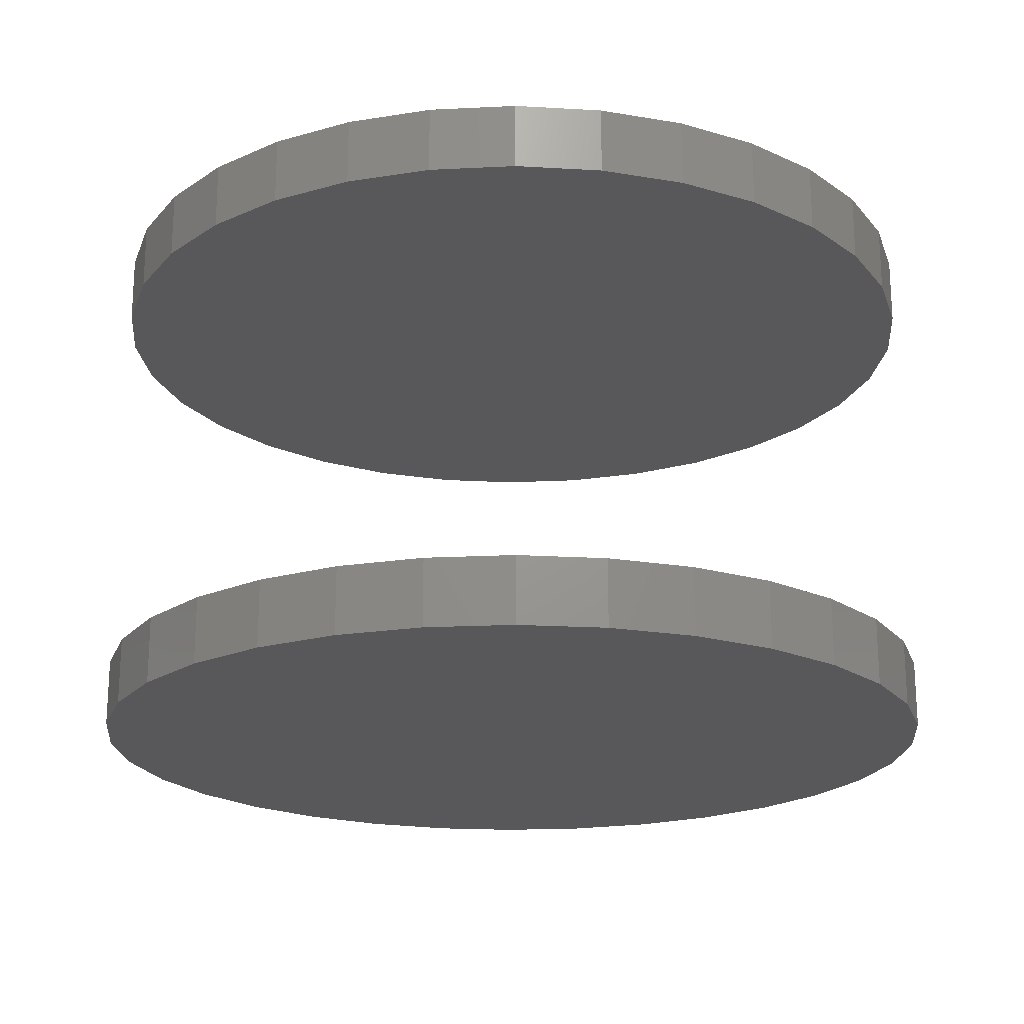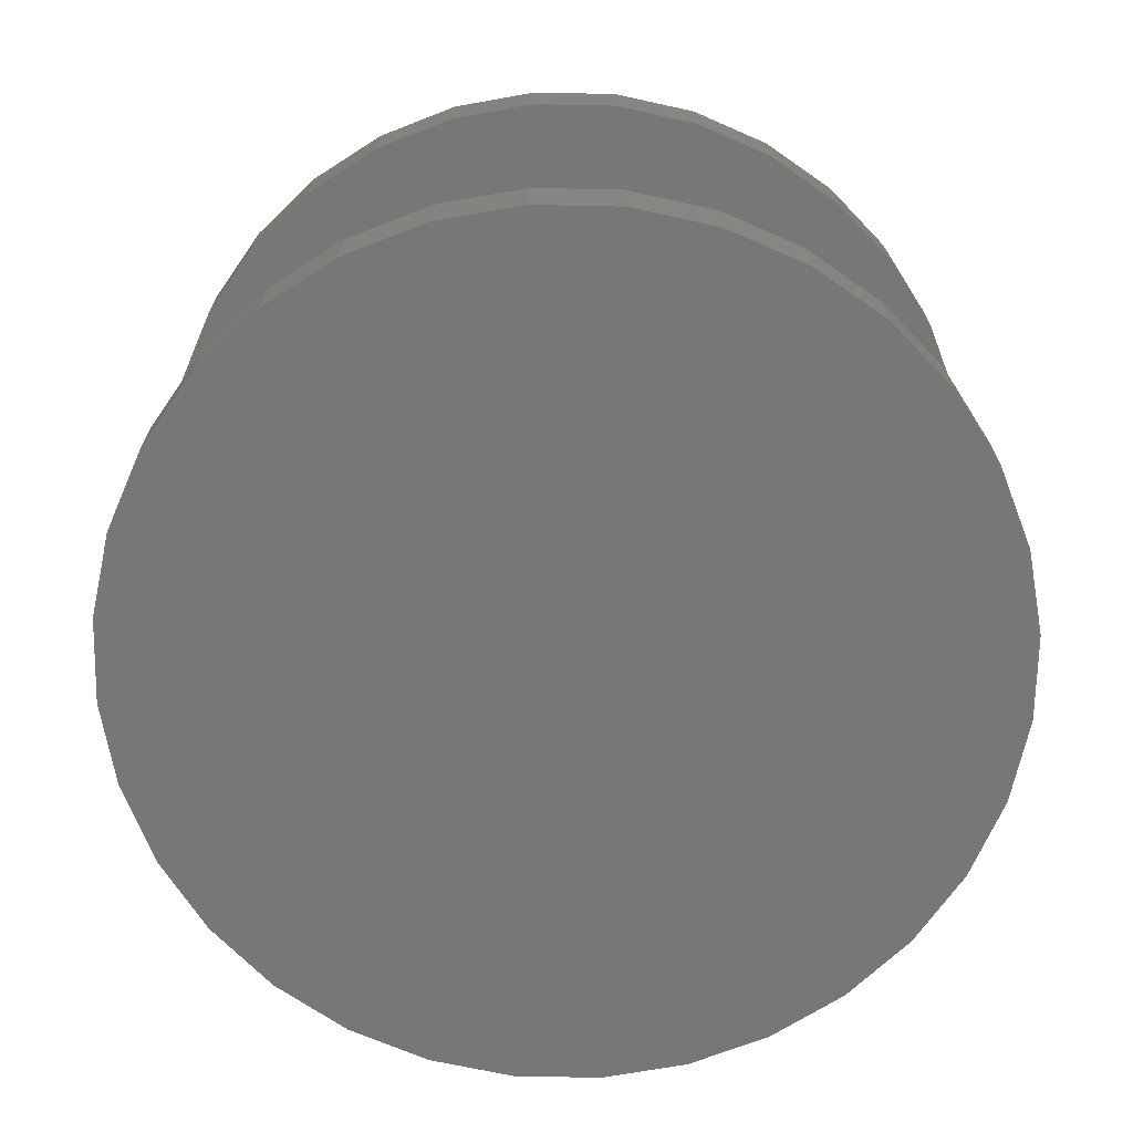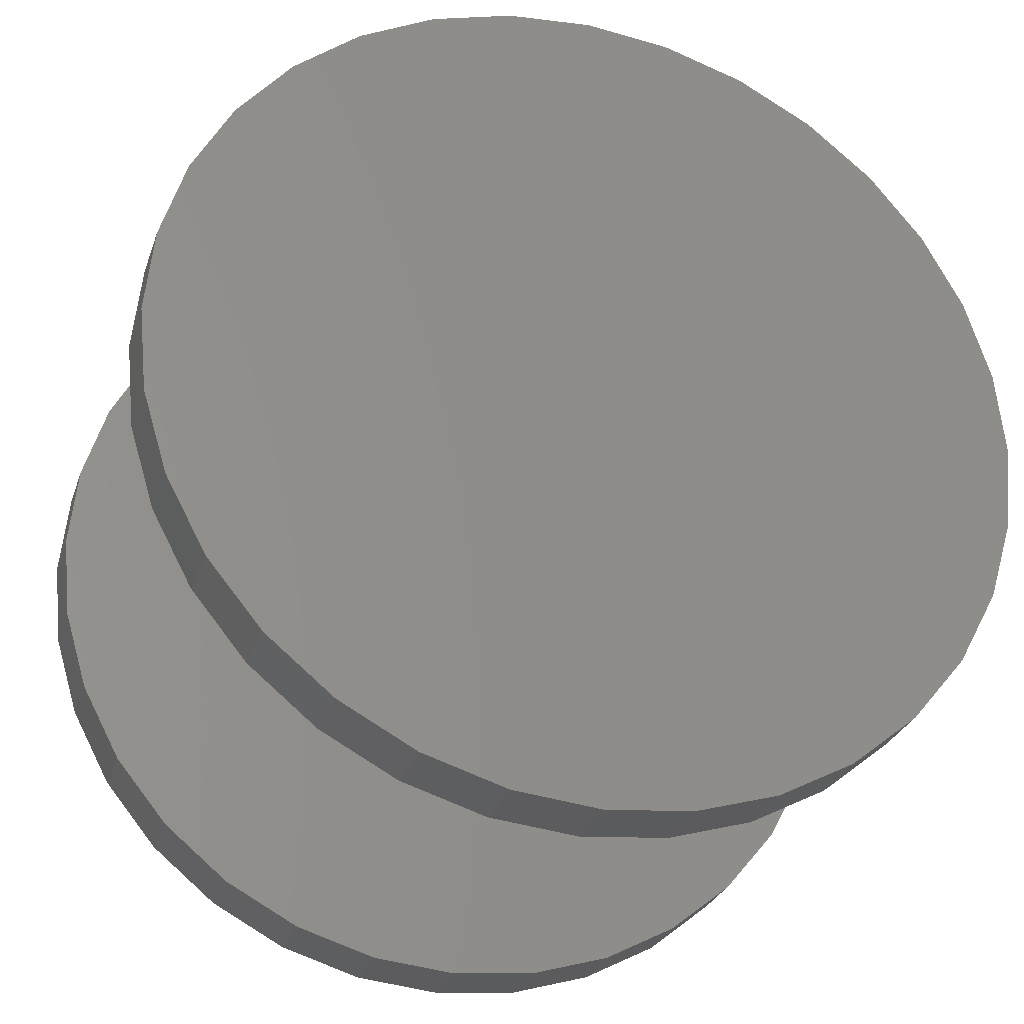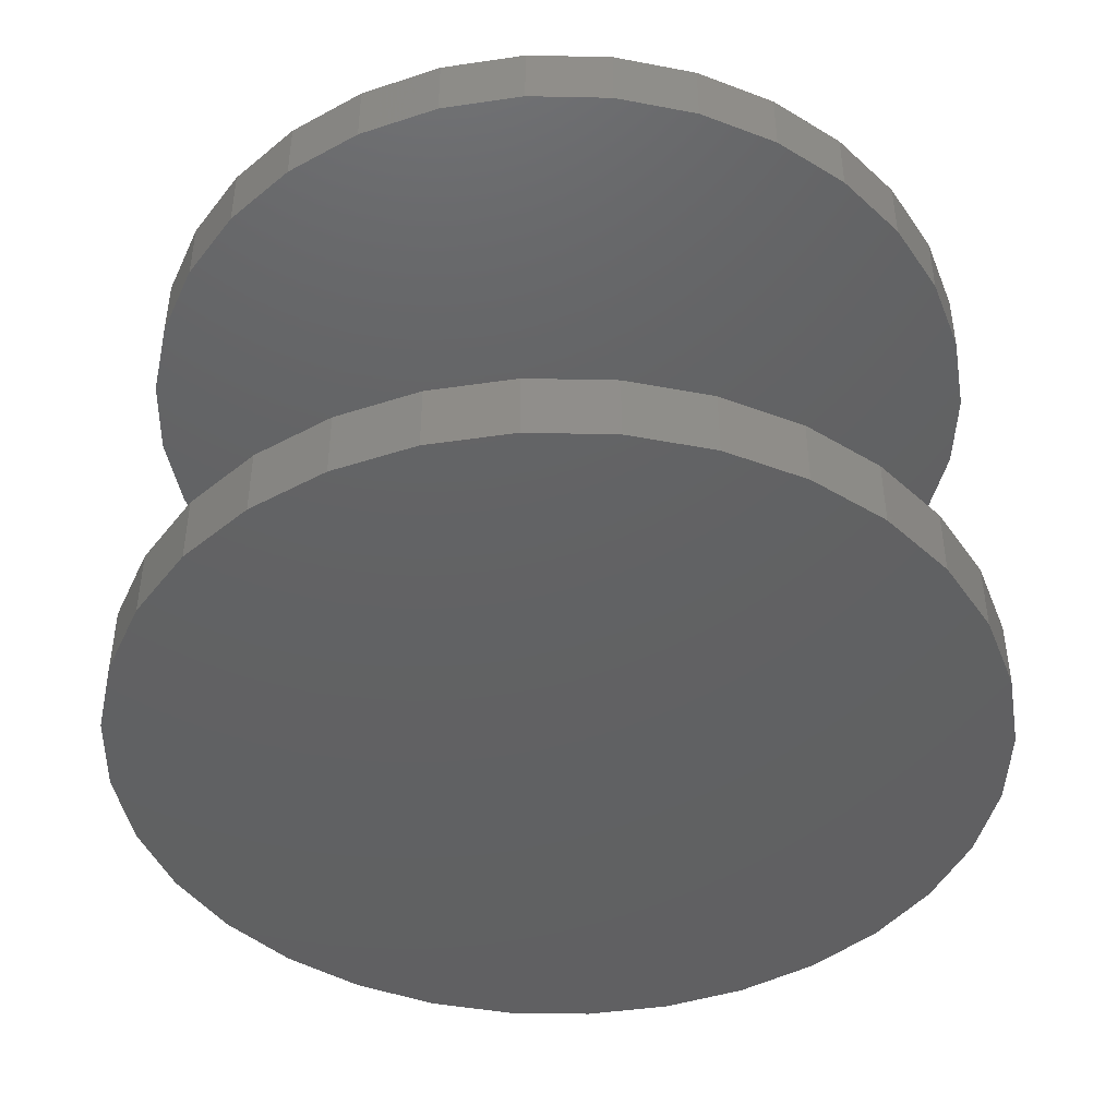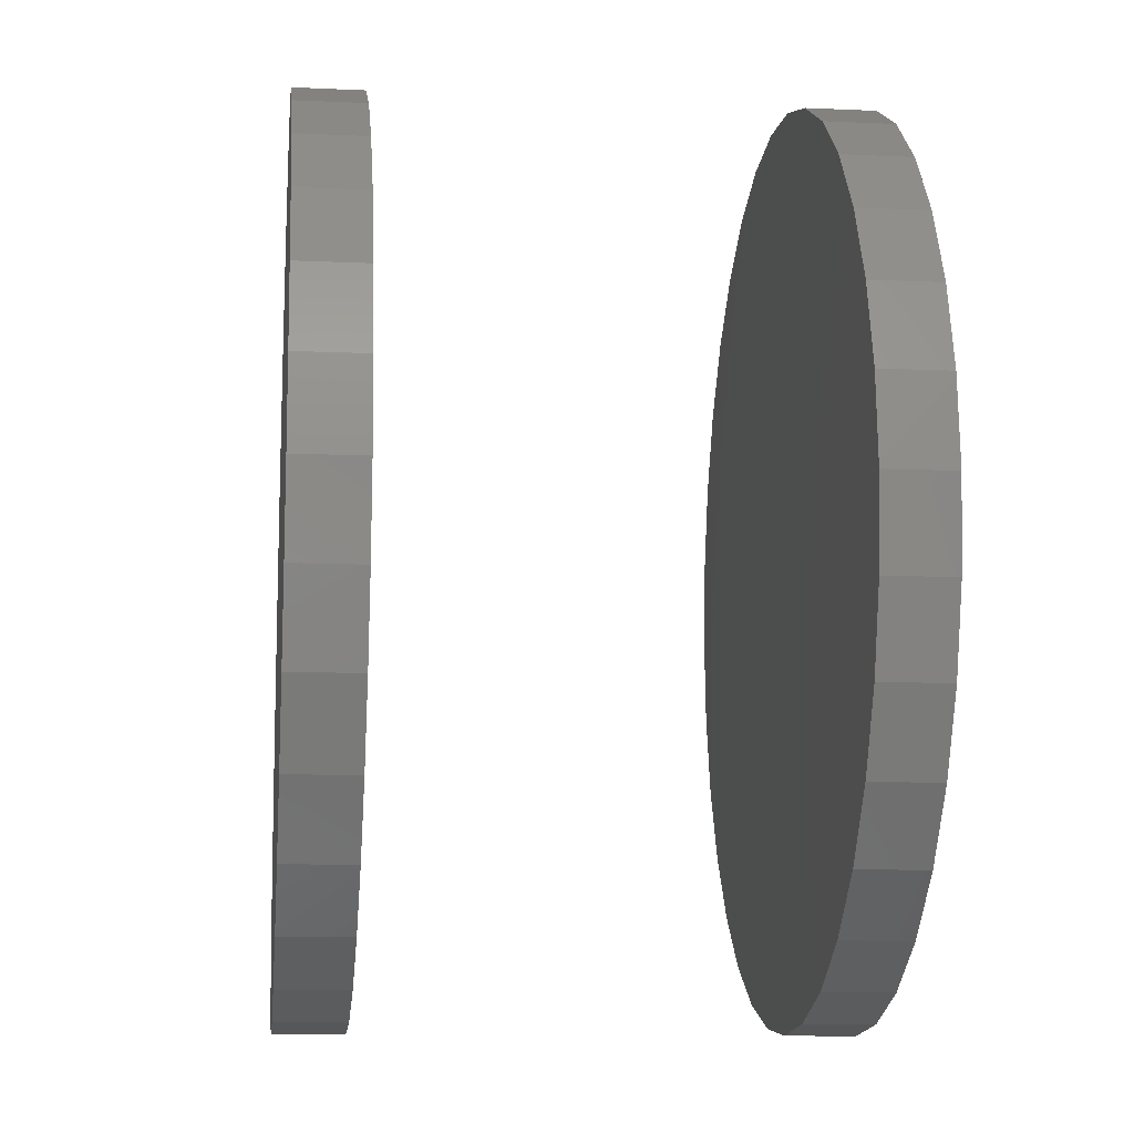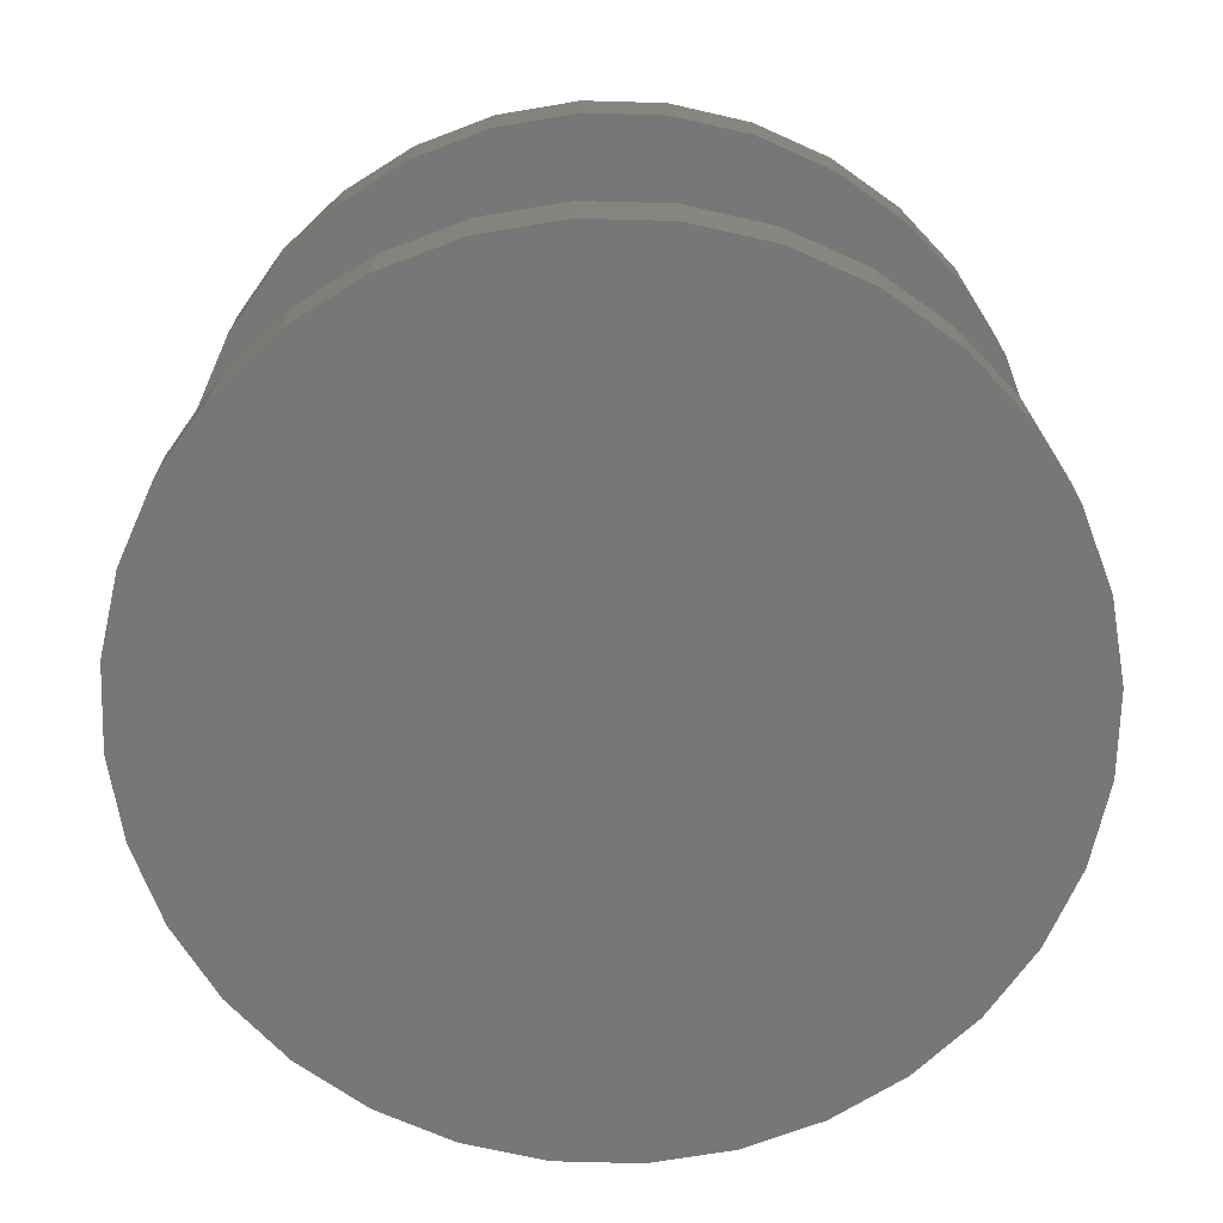
<metadata>
{"format":"stl","ext":"stl","renderer":"f3d","projection":"perspective","resolution":1024,"background":"white","views":[{"elev":-20.1,"azim":-34.2,"up":"+Y"},{"elev":-69.3,"azim":-153.0,"up":"+Y"},{"elev":-28.7,"azim":162.8,"up":"+Z"},{"elev":-43.6,"azim":-74.5,"up":"+Y"},{"elev":-11.0,"azim":83.6,"up":"+Z"},{"elev":-69.6,"azim":116.5,"up":"+Y"}]}
</metadata>
<code>
# stl→obj: 128 verts, 248 faces
v 0.2313 -0.05469 0.5312
v 0.2313 -0.0625 0.5312
v 0.2323 -0.05469 0.5411
v 0.2323 -0.0625 0.5411
v 0.2352 -0.05469 0.5506
v 0.2352 -0.0625 0.5506
v 0.2399 -0.05469 0.5594
v 0.2399 -0.0625 0.5594
v 0.2462 -0.05469 0.5671
v 0.2462 -0.0625 0.5671
v 0.2538 -0.05469 0.5734
v 0.2538 -0.0625 0.5734
v 0.2626 -0.05469 0.5781
v 0.2626 -0.0625 0.5781
v 0.2721 -0.05469 0.5809
v 0.2721 -0.0625 0.5809
v 0.282 -0.05469 0.5819
v 0.282 -0.0625 0.5819
v 0.2919 -0.05469 0.5809
v 0.2919 -0.0625 0.5809
v 0.3014 -0.05469 0.5781
v 0.3014 -0.0625 0.5781
v 0.3101 -0.05469 0.5734
v 0.3101 -0.0625 0.5734
v 0.3178 -0.05469 0.5671
v 0.3178 -0.0625 0.5671
v 0.3241 -0.05469 0.5594
v 0.3241 -0.0625 0.5594
v 0.3288 -0.05469 0.5506
v 0.3288 -0.0625 0.5506
v 0.3317 -0.05469 0.5411
v 0.3317 -0.0625 0.5411
v 0.3326 -0.05469 0.5312
v 0.3326 -0.0625 0.5312
v 0.2313 9.499e-17 0.5312
v 0.2313 -0.007812 0.5312
v 0.2323 9.62e-17 0.5411
v 0.2323 -0.007812 0.5411
v 0.2352 9.757e-17 0.5506
v 0.2352 -0.007812 0.5506
v 0.2399 9.906e-17 0.5594
v 0.2399 -0.007812 0.5594
v 0.2462 1.006e-16 0.5671
v 0.2462 -0.007812 0.5671
v 0.2538 1.022e-16 0.5734
v 0.2538 -0.007812 0.5734
v 0.2626 1.037e-16 0.5781
v 0.2626 -0.007812 0.5781
v 0.2721 1.05e-16 0.5809
v 0.2721 -0.007812 0.5809
v 0.282 1.062e-16 0.5819
v 0.282 -0.007812 0.5819
v 0.2919 1.072e-16 0.5809
v 0.2919 -0.007812 0.5809
v 0.3014 1.08e-16 0.5781
v 0.3014 -0.007812 0.5781
v 0.3101 1.084e-16 0.5734
v 0.3101 -0.007812 0.5734
v 0.3178 1.086e-16 0.5671
v 0.3178 -0.007812 0.5671
v 0.3241 1.084e-16 0.5594
v 0.3241 -0.007812 0.5594
v 0.3288 1.08e-16 0.5506
v 0.3288 -0.007812 0.5506
v 0.3317 1.072e-16 0.5411
v 0.3317 -0.007812 0.5411
v 0.3326 1.062e-16 0.5312
v 0.3326 -0.007812 0.5312
v 0.3317 -0.05469 0.5214
v 0.3317 -0.0625 0.5214
v 0.3288 -0.05469 0.5119
v 0.3288 -0.0625 0.5119
v 0.3241 -0.05469 0.5031
v 0.3241 -0.0625 0.5031
v 0.3178 -0.05469 0.4954
v 0.3178 -0.0625 0.4954
v 0.3101 -0.05469 0.4891
v 0.3101 -0.0625 0.4891
v 0.3014 -0.05469 0.4844
v 0.3014 -0.0625 0.4844
v 0.2919 -0.05469 0.4816
v 0.2919 -0.0625 0.4816
v 0.282 -0.05469 0.4806
v 0.282 -0.0625 0.4806
v 0.2721 -0.05469 0.4816
v 0.2721 -0.0625 0.4816
v 0.2626 -0.05469 0.4844
v 0.2626 -0.0625 0.4844
v 0.2538 -0.05469 0.4891
v 0.2538 -0.0625 0.4891
v 0.2462 -0.05469 0.4954
v 0.2462 -0.0625 0.4954
v 0.2399 -0.05469 0.5031
v 0.2399 -0.0625 0.5031
v 0.2352 -0.05469 0.5119
v 0.2352 -0.0625 0.5119
v 0.2323 -0.05469 0.5214
v 0.2323 -0.0625 0.5214
v 0.3317 1.05e-16 0.5214
v 0.3317 -0.007812 0.5214
v 0.3288 1.037e-16 0.5119
v 0.3288 -0.007812 0.5119
v 0.3241 1.022e-16 0.5031
v 0.3241 -0.007812 0.5031
v 0.3178 1.006e-16 0.4954
v 0.3178 -0.007812 0.4954
v 0.3101 9.906e-17 0.4891
v 0.3101 -0.007812 0.4891
v 0.3014 9.757e-17 0.4844
v 0.3014 -0.007812 0.4844
v 0.2919 9.62e-17 0.4816
v 0.2919 -0.007812 0.4816
v 0.282 9.499e-17 0.4806
v 0.282 -0.007812 0.4806
v 0.2721 9.4e-17 0.4816
v 0.2721 -0.007812 0.4816
v 0.2626 9.327e-17 0.4844
v 0.2626 -0.007812 0.4844
v 0.2538 9.281e-17 0.4891
v 0.2538 -0.007812 0.4891
v 0.2462 9.266e-17 0.4954
v 0.2462 -0.007812 0.4954
v 0.2399 9.281e-17 0.5031
v 0.2399 -0.007812 0.5031
v 0.2352 9.327e-17 0.5119
v 0.2352 -0.007812 0.5119
v 0.2323 9.4e-17 0.5214
v 0.2323 -0.007812 0.5214
f 1 2 3
f 3 2 4
f 3 4 5
f 5 4 6
f 5 6 7
f 7 6 8
f 7 8 9
f 9 8 10
f 9 10 11
f 11 10 12
f 11 12 13
f 13 12 14
f 13 14 15
f 15 14 16
f 15 16 17
f 17 16 18
f 17 18 19
f 19 18 20
f 19 20 21
f 21 20 22
f 21 22 23
f 23 22 24
f 23 24 25
f 25 24 26
f 25 26 27
f 27 26 28
f 27 28 29
f 29 28 30
f 29 30 31
f 31 30 32
f 31 32 33
f 33 32 34
f 35 36 37
f 37 36 38
f 37 38 39
f 39 38 40
f 39 40 41
f 41 40 42
f 41 42 43
f 43 42 44
f 43 44 45
f 45 44 46
f 45 46 47
f 47 46 48
f 47 48 49
f 49 48 50
f 49 50 51
f 51 50 52
f 51 52 53
f 53 52 54
f 53 54 55
f 55 54 56
f 55 56 57
f 57 56 58
f 57 58 59
f 59 58 60
f 59 60 61
f 61 60 62
f 61 62 63
f 63 62 64
f 63 64 65
f 65 64 66
f 65 66 67
f 67 66 68
f 33 34 69
f 69 34 70
f 69 70 71
f 71 70 72
f 71 72 73
f 73 72 74
f 73 74 75
f 75 74 76
f 75 76 77
f 77 76 78
f 77 78 79
f 79 78 80
f 79 80 81
f 81 80 82
f 81 82 83
f 83 82 84
f 83 84 85
f 85 84 86
f 85 86 87
f 87 86 88
f 87 88 89
f 89 88 90
f 89 90 91
f 91 90 92
f 91 92 93
f 93 92 94
f 93 94 95
f 95 94 96
f 95 96 97
f 97 96 98
f 97 98 1
f 1 98 2
f 67 68 99
f 99 68 100
f 99 100 101
f 101 100 102
f 101 102 103
f 103 102 104
f 103 104 105
f 105 104 106
f 105 106 107
f 107 106 108
f 107 108 109
f 109 108 110
f 109 110 111
f 111 110 112
f 111 112 113
f 113 112 114
f 113 114 115
f 115 114 116
f 115 116 117
f 117 116 118
f 117 118 119
f 119 118 120
f 119 120 121
f 121 120 122
f 121 122 123
f 123 122 124
f 123 124 125
f 125 124 126
f 125 126 127
f 127 126 128
f 127 128 35
f 35 128 36
f 52 50 48
f 54 52 48
f 54 48 56
f 56 48 46
f 56 46 58
f 58 46 44
f 58 44 60
f 60 44 42
f 60 42 62
f 62 42 40
f 62 40 64
f 64 40 38
f 64 38 66
f 100 126 102
f 102 126 124
f 102 124 104
f 104 124 122
f 104 122 106
f 106 122 120
f 106 120 108
f 108 120 118
f 108 118 110
f 110 118 116
f 110 116 114
f 110 114 112
f 66 38 68
f 68 38 36
f 68 36 100
f 100 36 128
f 100 128 126
f 13 15 17
f 13 17 19
f 21 13 19
f 11 13 21
f 23 11 21
f 9 11 23
f 25 9 23
f 7 9 25
f 27 7 25
f 5 7 27
f 29 5 27
f 3 5 29
f 31 3 29
f 71 95 69
f 93 95 71
f 73 93 71
f 91 93 73
f 75 91 73
f 89 91 75
f 77 89 75
f 87 89 77
f 79 87 77
f 85 87 79
f 83 85 79
f 81 83 79
f 95 97 69
f 69 97 1
f 69 1 33
f 33 1 3
f 33 3 31
f 18 16 14
f 20 18 14
f 20 14 22
f 22 14 12
f 22 12 24
f 24 12 10
f 24 10 26
f 26 10 8
f 26 8 28
f 28 8 6
f 28 6 30
f 30 6 4
f 30 4 32
f 70 96 72
f 72 96 94
f 72 94 74
f 74 94 92
f 74 92 76
f 76 92 90
f 76 90 78
f 78 90 88
f 78 88 80
f 80 88 86
f 80 86 84
f 80 84 82
f 32 4 34
f 34 4 2
f 34 2 70
f 70 2 98
f 70 98 96
f 47 49 51
f 47 51 53
f 55 47 53
f 45 47 55
f 57 45 55
f 43 45 57
f 59 43 57
f 41 43 59
f 61 41 59
f 39 41 61
f 63 39 61
f 37 39 63
f 65 37 63
f 101 125 99
f 123 125 101
f 103 123 101
f 121 123 103
f 105 121 103
f 119 121 105
f 107 119 105
f 117 119 107
f 109 117 107
f 115 117 109
f 113 115 109
f 111 113 109
f 125 127 99
f 99 127 35
f 99 35 67
f 67 35 37
f 67 37 65

</code>
